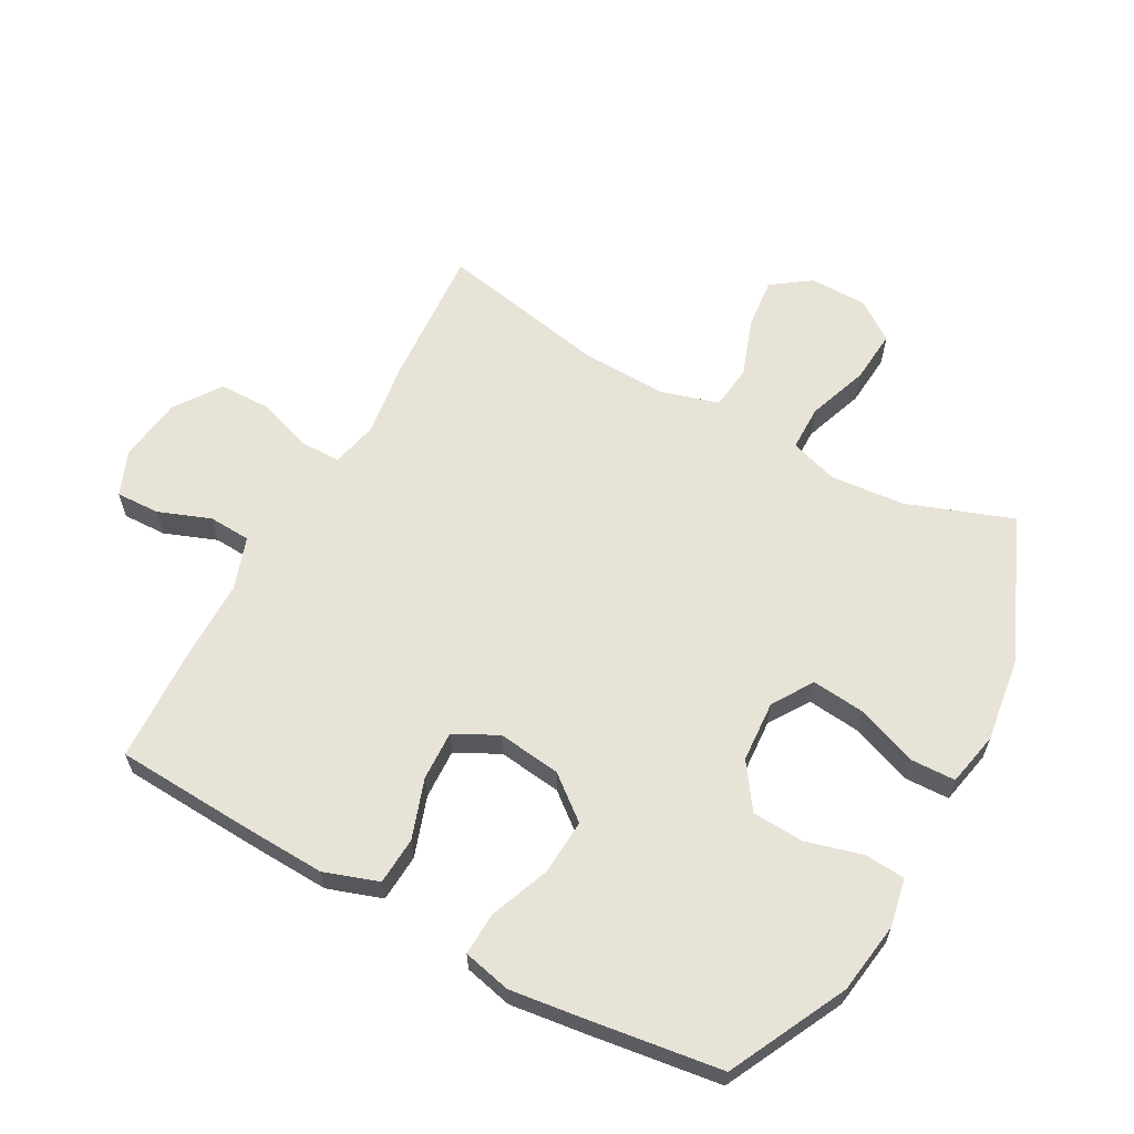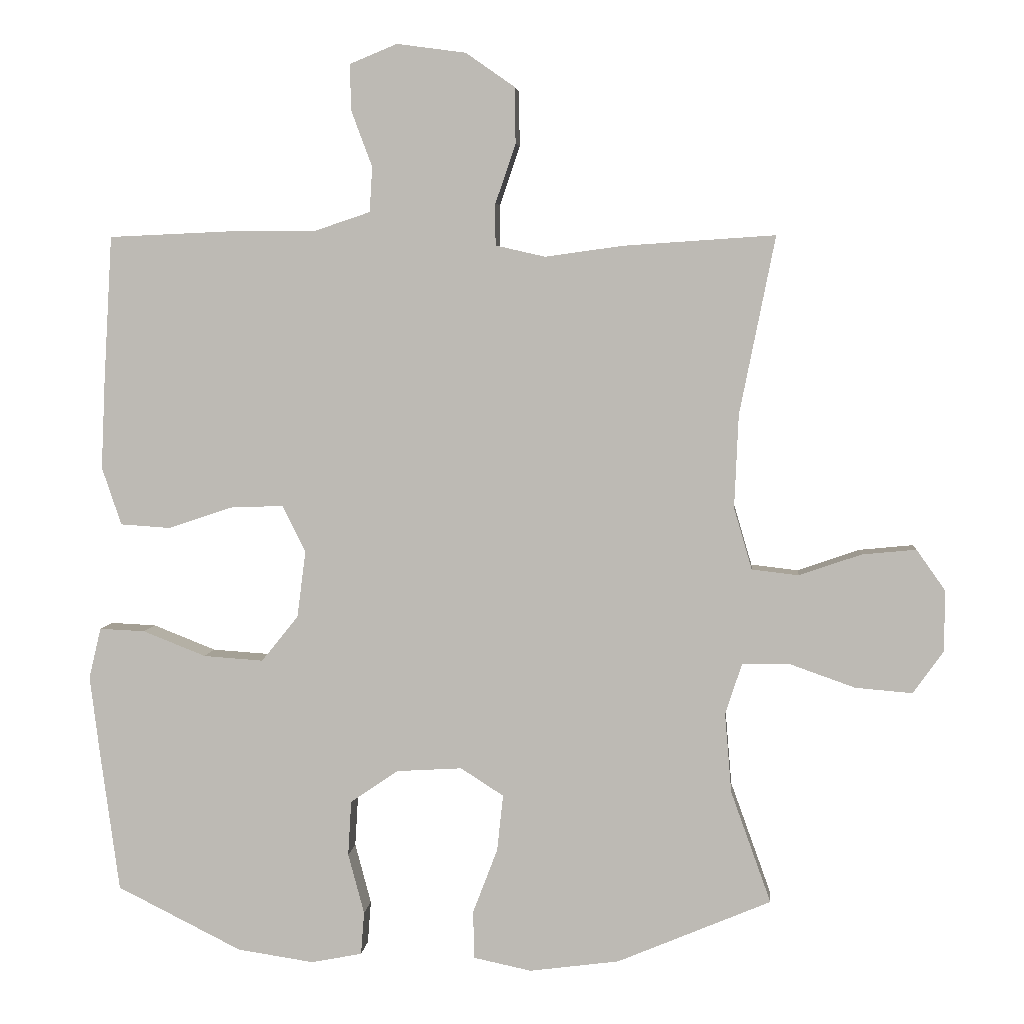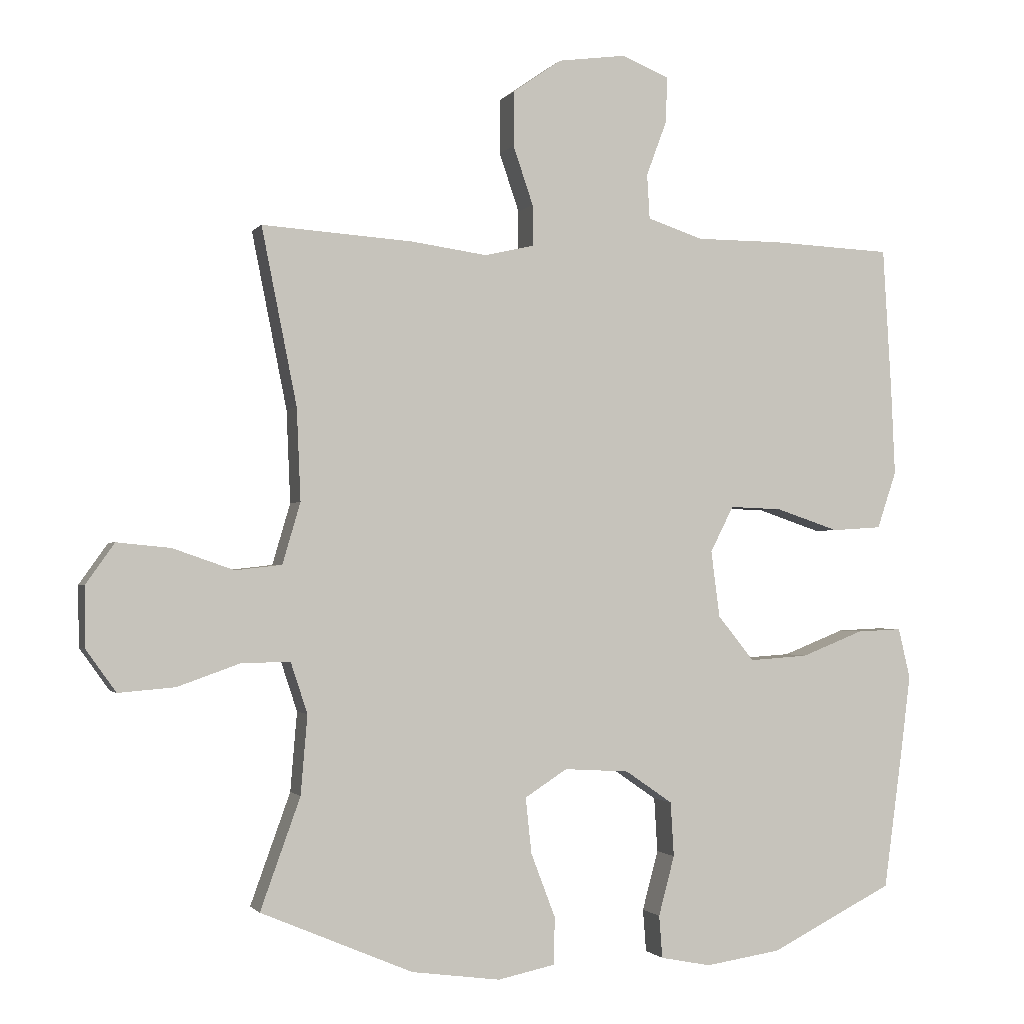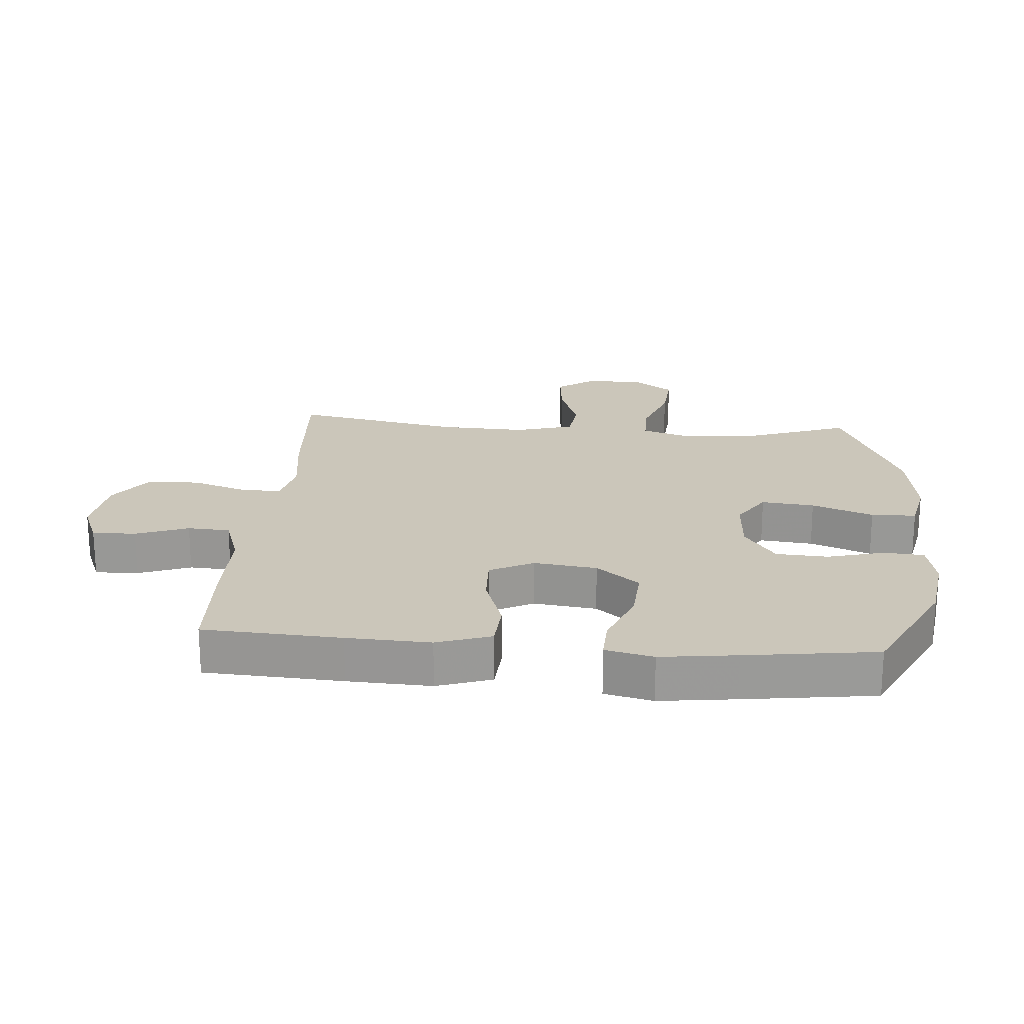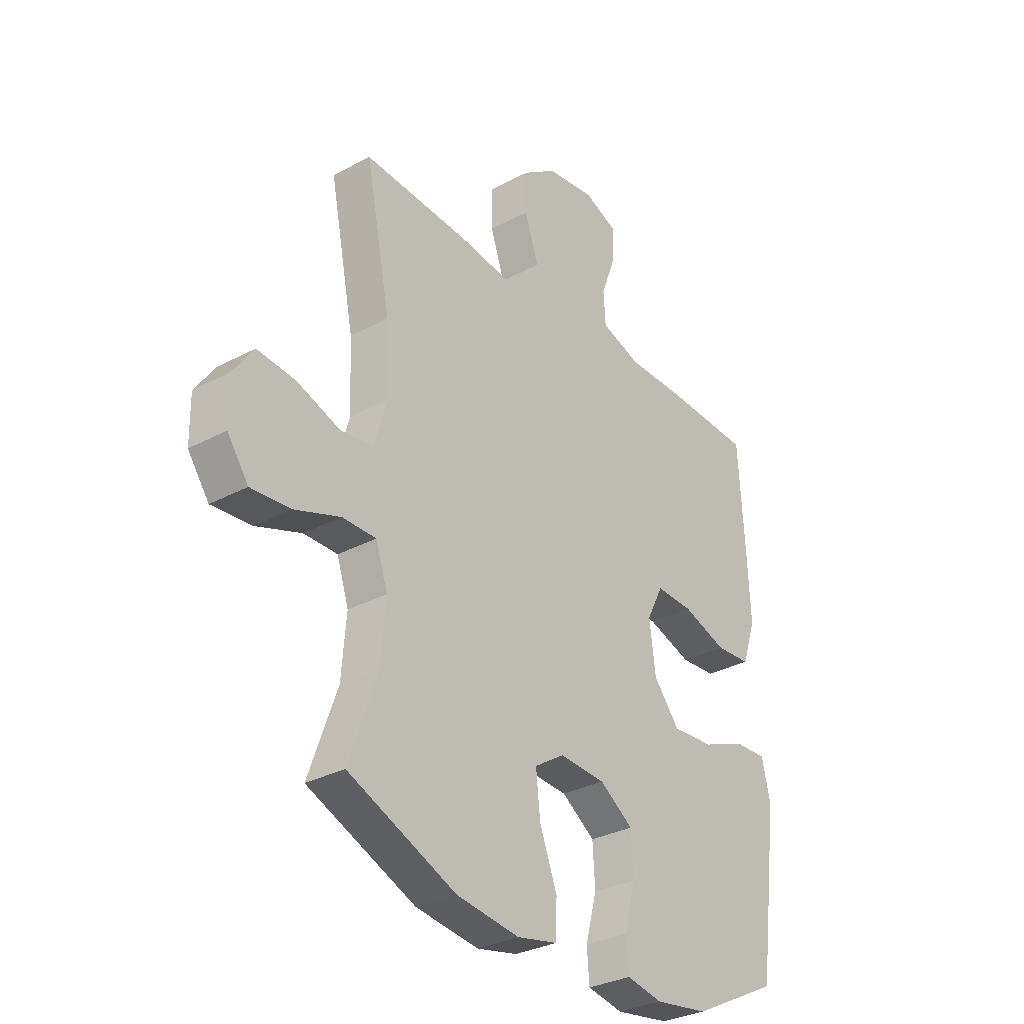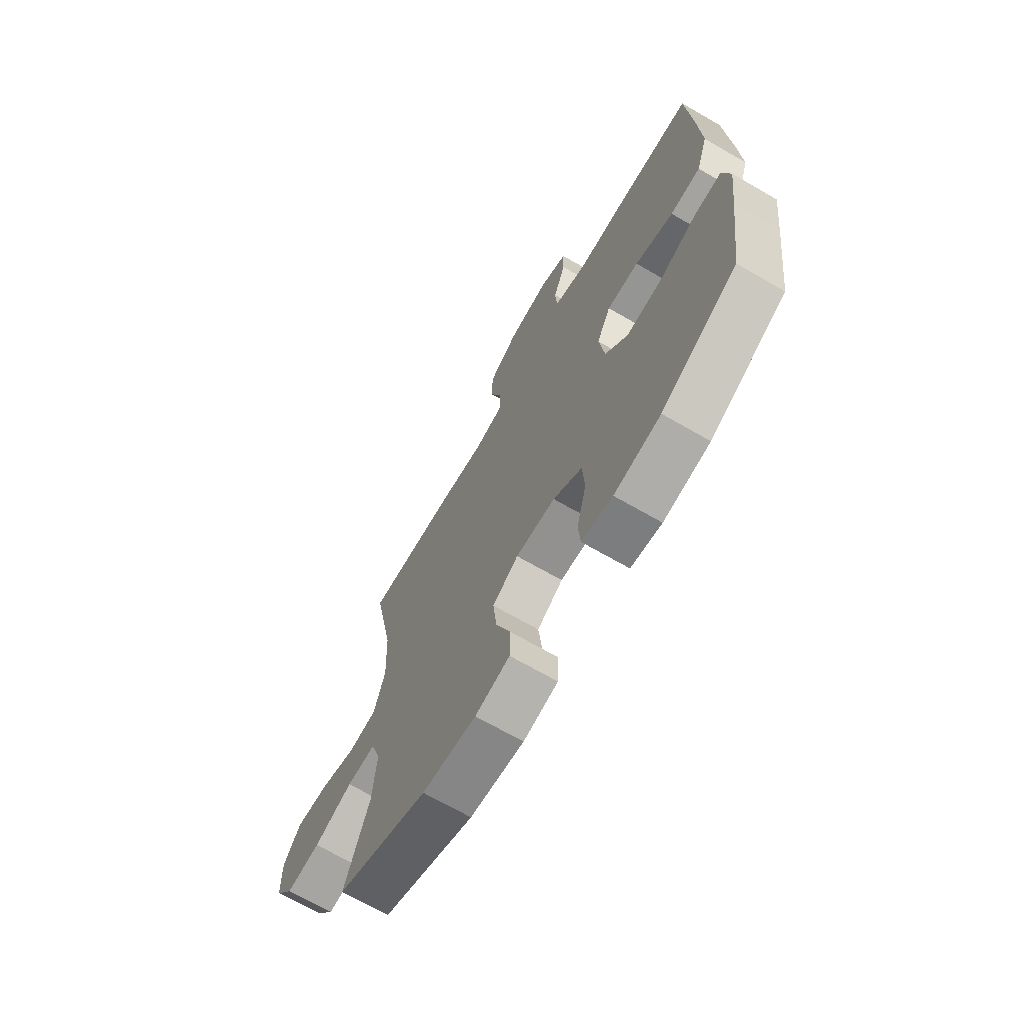
<metadata>
{"format":"obj","ext":"obj","renderer":"f3d","projection":"perspective","resolution":1024,"background":"white","views":[{"elev":62.0,"azim":118.6,"up":"+Y"},{"elev":4.8,"azim":-174.8,"up":"+Z"},{"elev":-1.4,"azim":-17.6,"up":"+Z"},{"elev":21.1,"azim":94.5,"up":"+Y"},{"elev":-31.1,"azim":-52.5,"up":"+Z"},{"elev":-69.4,"azim":60.0,"up":"+Z"}]}
</metadata>
<code>
v -0.5 0.07 -0.5
v -0.44 0.07 -0.333
v -0.43 0.07 -0.214
v -0.455 0.07 -0.138
v -0.527 0.07 -0.138
v -0.623 0.07 -0.172
v -0.708 0.07 -0.179
v -0.753 0.07 -0.116
v -0.754 0.07 -0.025
v -0.711 0.07 0.036
v -0.63 0.07 0.028
v -0.538 0.07 -0.004
v -0.468 0.07 0.004
v -0.441 0.07 0.096
v -0.447 0.07 0.235
v -0.5 0.07 0.5
v -0.274 0.07 0.485
v -0.158 0.07 0.469
v -0.084 0.07 0.486
v -0.084 0.07 0.548
v -0.114 0.07 0.636
v -0.113 0.07 0.719
v -0.04 0.07 0.77
v 0.063 0.07 0.784
v 0.134 0.07 0.755
v 0.132 0.07 0.686
v 0.101 0.07 0.603
v 0.105 0.07 0.536
v 0.189 0.07 0.508
v 0.317 0.07 0.508
v 0.5 0.07 0.5
v 0.513 0.07 0.282
v 0.519 0.07 0.15
v 0.49 0.07 0.064
v 0.415 0.07 0.059
v 0.32 0.07 0.091
v 0.241 0.07 0.094
v 0.206 0.07 0.025
v 0.219 0.07 -0.075
v 0.274 0.07 -0.143
v 0.363 0.07 -0.137
v 0.457 0.07 -0.1
v 0.525 0.07 -0.097
v 0.543 0.07 -0.173
v 0.528 0.07 -0.293
v 0.5 0.07 -0.5
v 0.314 0.07 -0.593
v 0.2 0.07 -0.61
v 0.124 0.07 -0.595
v 0.119 0.07 -0.531
v 0.143 0.07 -0.441
v 0.138 0.07 -0.359
v 0.067 0.07 -0.31
v -0.031 0.07 -0.304
v -0.095 0.07 -0.345
v -0.086 0.07 -0.429
v -0.049 0.07 -0.526
v -0.051 0.07 -0.597
v -0.137 0.07 -0.615
v -0.271 0.07 -0.597
v -0.5 0 -0.5
v -0.44 0 -0.333
v -0.43 0 -0.214
v -0.455 0 -0.138
v -0.527 0 -0.138
v -0.623 0 -0.172
v -0.708 0 -0.179
v -0.753 0 -0.116
v -0.754 0 -0.025
v -0.711 0 0.036
v -0.63 0 0.028
v -0.538 0 -0.004
v -0.468 0 0.004
v -0.441 0 0.096
v -0.447 0 0.235
v -0.5 0 0.5
v -0.274 0 0.485
v -0.158 0 0.469
v -0.084 0 0.486
v -0.084 0 0.548
v -0.114 0 0.636
v -0.113 0 0.719
v -0.04 0 0.77
v 0.063 0 0.784
v 0.134 0 0.755
v 0.132 0 0.686
v 0.101 0 0.603
v 0.105 0 0.536
v 0.189 0 0.508
v 0.317 0 0.508
v 0.5 0 0.5
v 0.513 0 0.282
v 0.519 0 0.15
v 0.49 0 0.064
v 0.415 0 0.059
v 0.32 0 0.091
v 0.241 0 0.094
v 0.206 0 0.025
v 0.219 0 -0.075
v 0.274 0 -0.143
v 0.363 0 -0.137
v 0.457 0 -0.1
v 0.525 0 -0.097
v 0.543 0 -0.173
v 0.528 0 -0.293
v 0.5 0 -0.5
v 0.314 0 -0.593
v 0.2 0 -0.61
v 0.124 0 -0.595
v 0.119 0 -0.531
v 0.143 0 -0.441
v 0.138 0 -0.359
v 0.067 0 -0.31
v -0.031 0 -0.304
v -0.095 0 -0.345
v -0.086 0 -0.429
v -0.049 0 -0.526
v -0.051 0 -0.597
v -0.137 0 -0.615
v -0.271 0 -0.597
f 60 1 2
f 59 60 2
f 58 59 2
f 57 58 2
f 56 57 2
f 55 56 2 3
f 54 55 3 4
f 53 54 4
f 49 50 51
f 48 49 51
f 47 48 51
f 46 47 51
f 45 46 51
f 44 45 51
f 43 44 51
f 42 43 51
f 41 42 51
f 40 41 51 52
f 39 40 52 53
f 34 35 36
f 33 34 36
f 32 33 36
f 31 32 36
f 30 31 36
f 29 30 36
f 28 29 36 37
f 25 26 27
f 24 25 27
f 23 24 27
f 22 23 27
f 21 22 27
f 20 21 27
f 19 20 27 28
f 15 16 17 18
f 14 15 18 19
f 28 37 38
f 19 28 38
f 14 19 38
f 13 14 38
f 10 11 12
f 9 10 12
f 8 9 12
f 7 8 12
f 6 7 12
f 5 6 12
f 39 53 4
f 38 39 4
f 13 38 4
f 12 13 4
f 4 5 12
f 62 61 120
f 62 120 119
f 62 119 118
f 62 118 117
f 62 117 116
f 63 62 116 115
f 64 63 115 114
f 64 114 113
f 111 110 109
f 111 109 108
f 111 108 107
f 111 107 106
f 111 106 105
f 111 105 104
f 111 104 103
f 111 103 102
f 111 102 101
f 112 111 101 100
f 113 112 100 99
f 96 95 94
f 96 94 93
f 96 93 92
f 96 92 91
f 96 91 90
f 96 90 89
f 97 96 89 88
f 87 86 85
f 87 85 84
f 87 84 83
f 87 83 82
f 87 82 81
f 87 81 80
f 88 87 80 79
f 78 77 76 75
f 79 78 75 74
f 98 97 88
f 98 88 79
f 98 79 74
f 98 74 73
f 72 71 70
f 72 70 69
f 72 69 68
f 72 68 67
f 72 67 66
f 72 66 65
f 64 113 99
f 64 99 98
f 64 98 73
f 64 73 72
f 72 65 64
f 1 61 62 2
f 2 62 63 3
f 3 63 64 4
f 4 64 65 5
f 5 65 66 6
f 6 66 67 7
f 7 67 68 8
f 8 68 69 9
f 9 69 70 10
f 10 70 71 11
f 11 71 72 12
f 12 72 73 13
f 13 73 74 14
f 14 74 75 15
f 15 75 76 16
f 16 76 77 17
f 17 77 78 18
f 18 78 79 19
f 19 79 80 20
f 20 80 81 21
f 21 81 82 22
f 22 82 83 23
f 23 83 84 24
f 24 84 85 25
f 25 85 86 26
f 26 86 87 27
f 27 87 88 28
f 28 88 89 29
f 29 89 90 30
f 30 90 91 31
f 31 91 92 32
f 32 92 93 33
f 33 93 94 34
f 34 94 95 35
f 35 95 96 36
f 36 96 97 37
f 37 97 98 38
f 38 98 99 39
f 39 99 100 40
f 40 100 101 41
f 41 101 102 42
f 42 102 103 43
f 43 103 104 44
f 44 104 105 45
f 45 105 106 46
f 46 106 107 47
f 47 107 108 48
f 48 108 109 49
f 49 109 110 50
f 50 110 111 51
f 51 111 112 52
f 52 112 113 53
f 53 113 114 54
f 54 114 115 55
f 55 115 116 56
f 56 116 117 57
f 57 117 118 58
f 58 118 119 59
f 59 119 120 60
f 60 120 61 1

</code>
